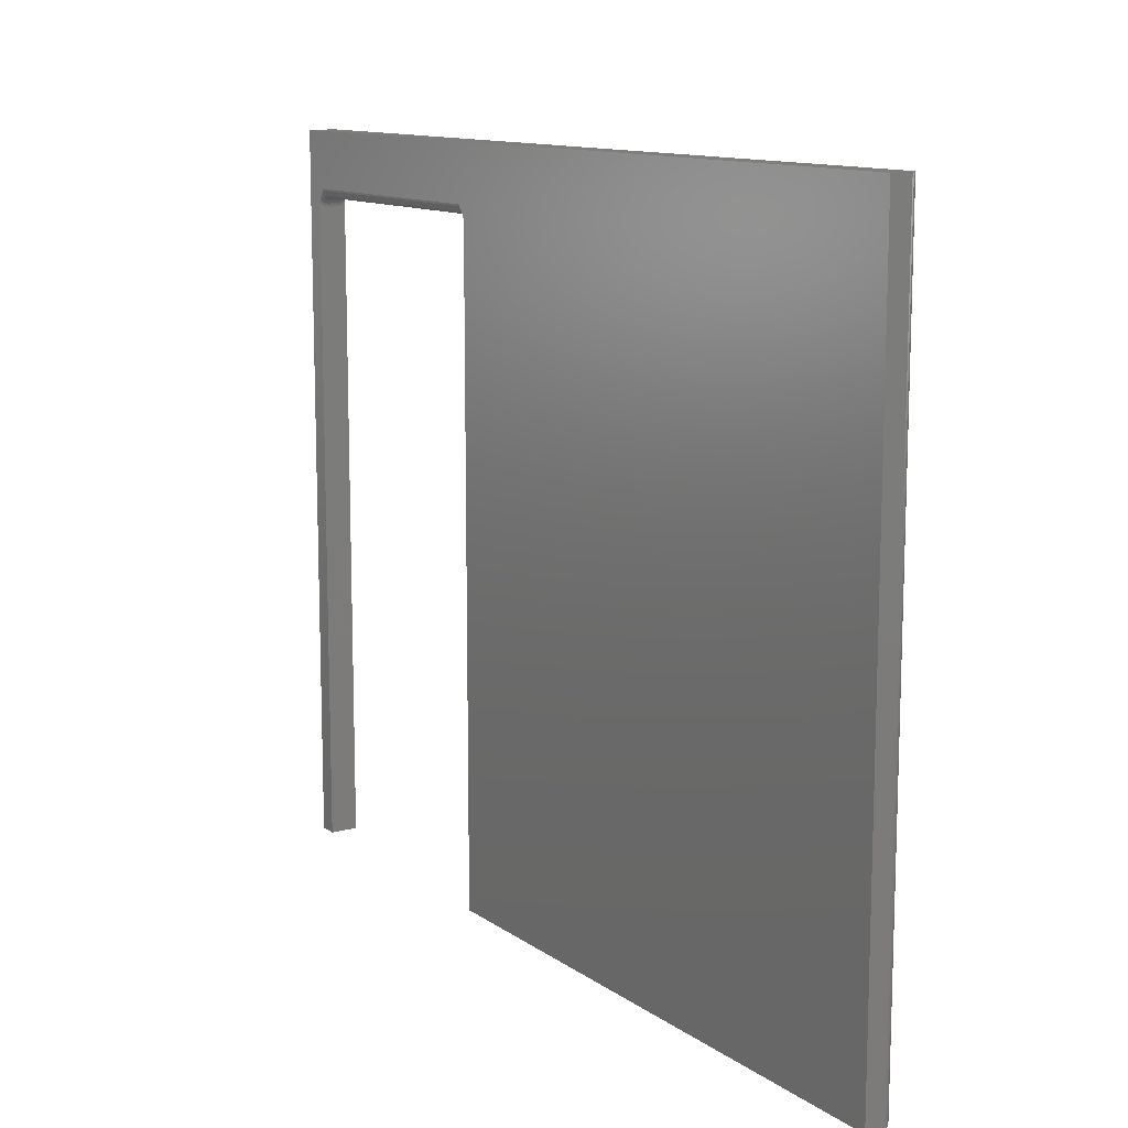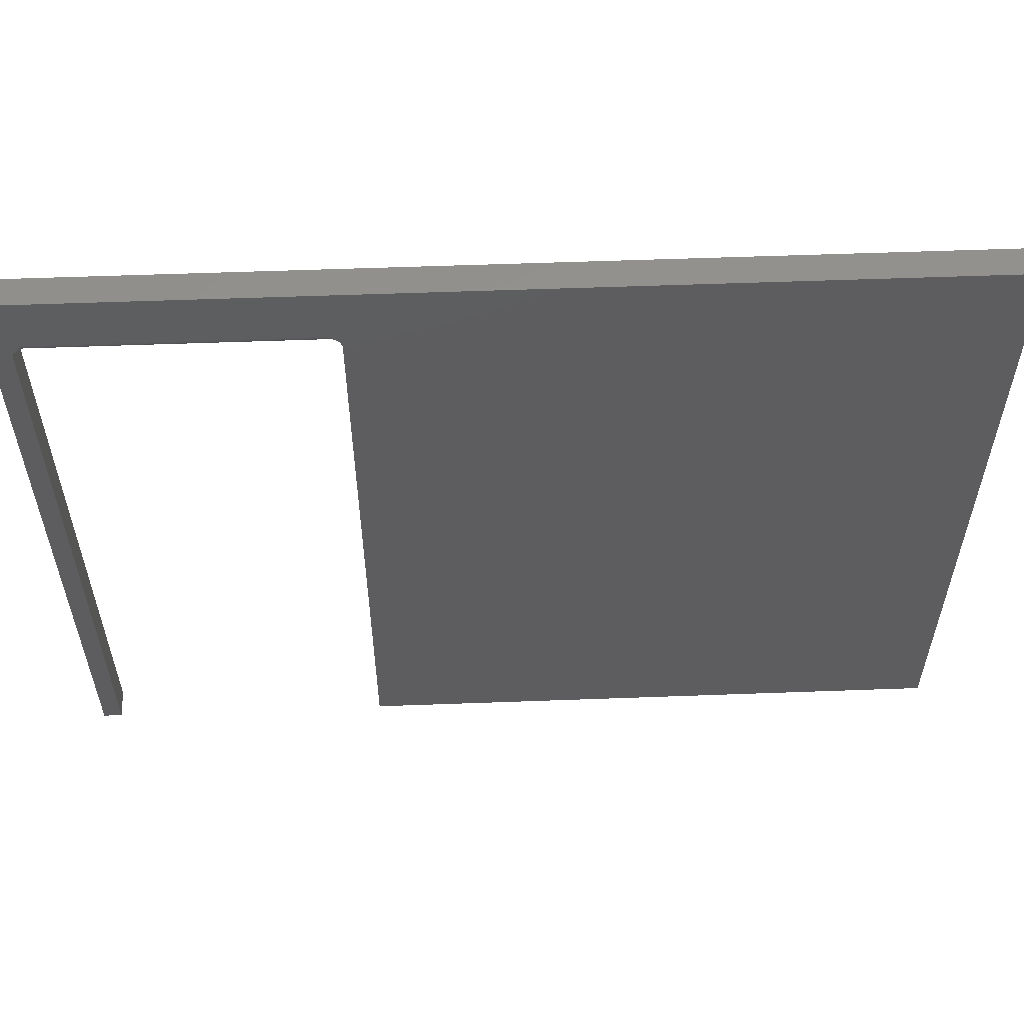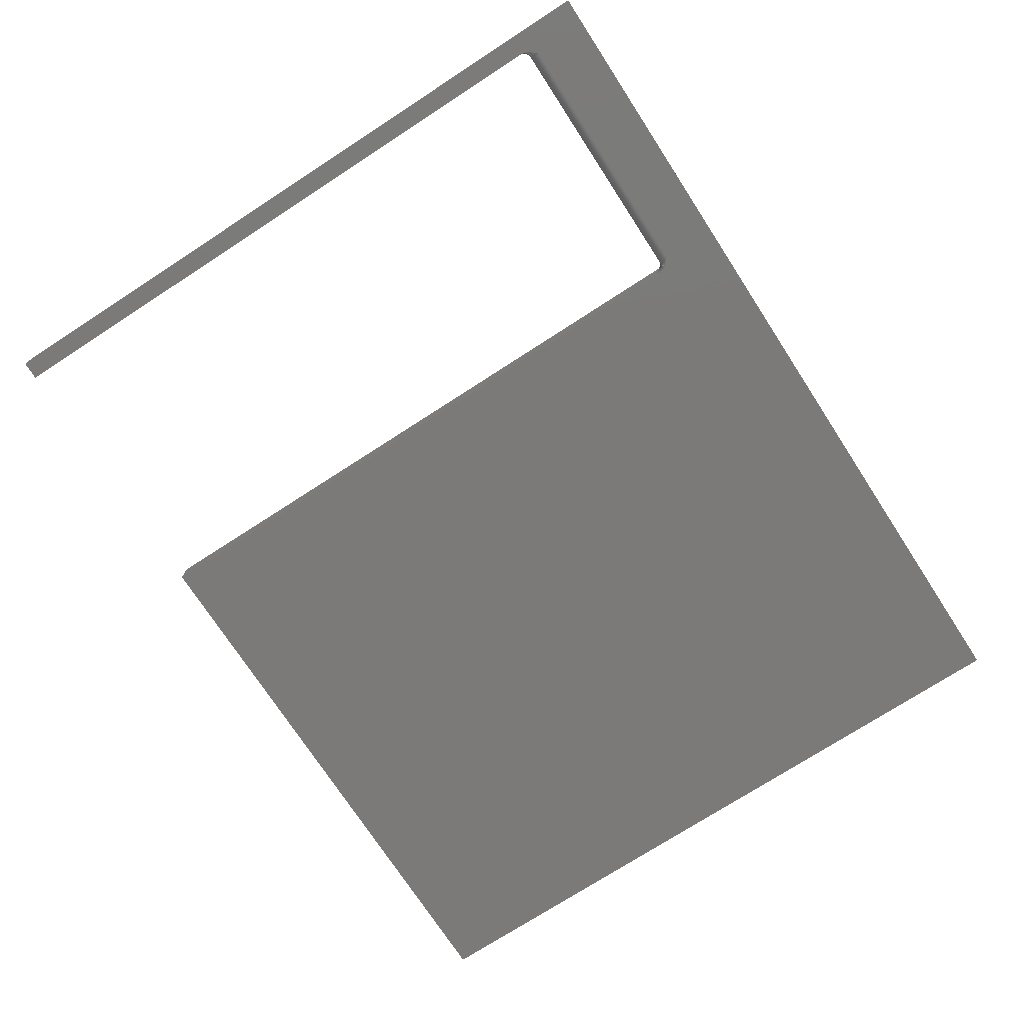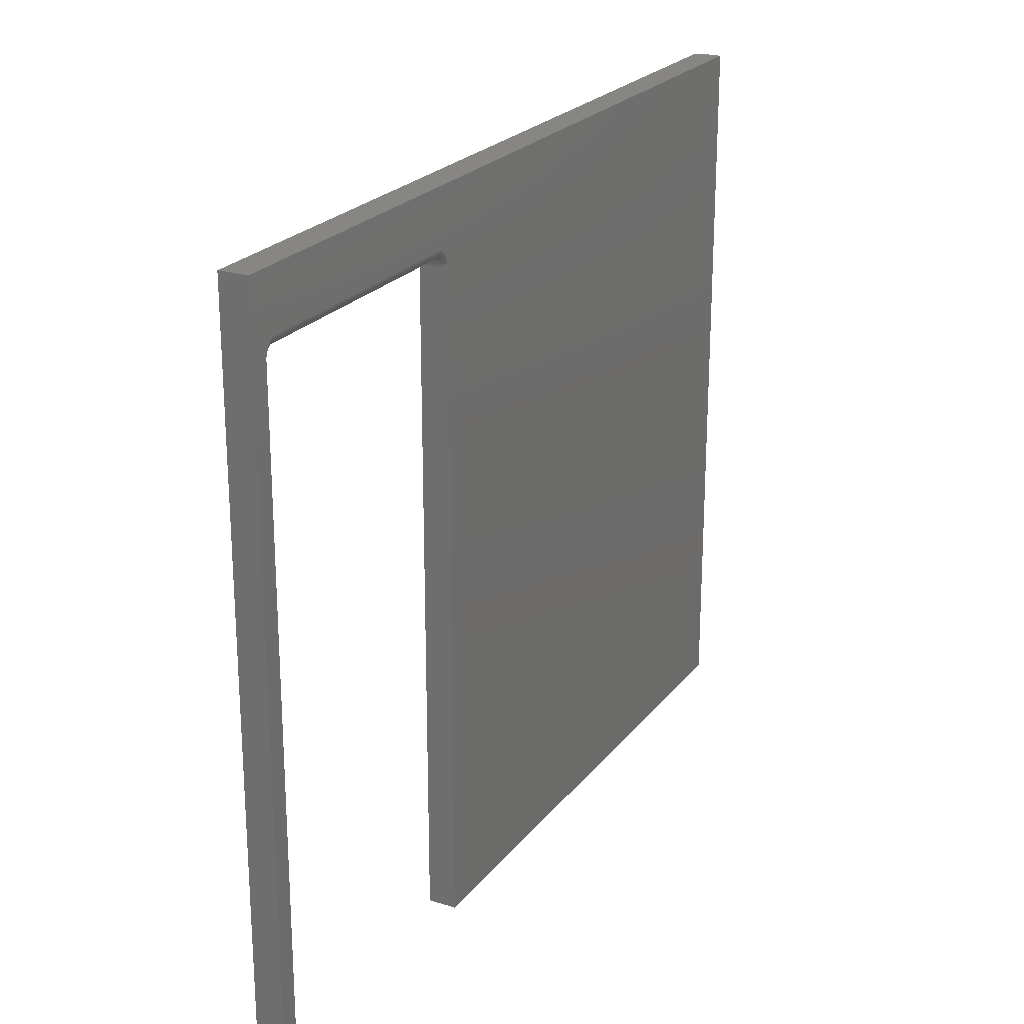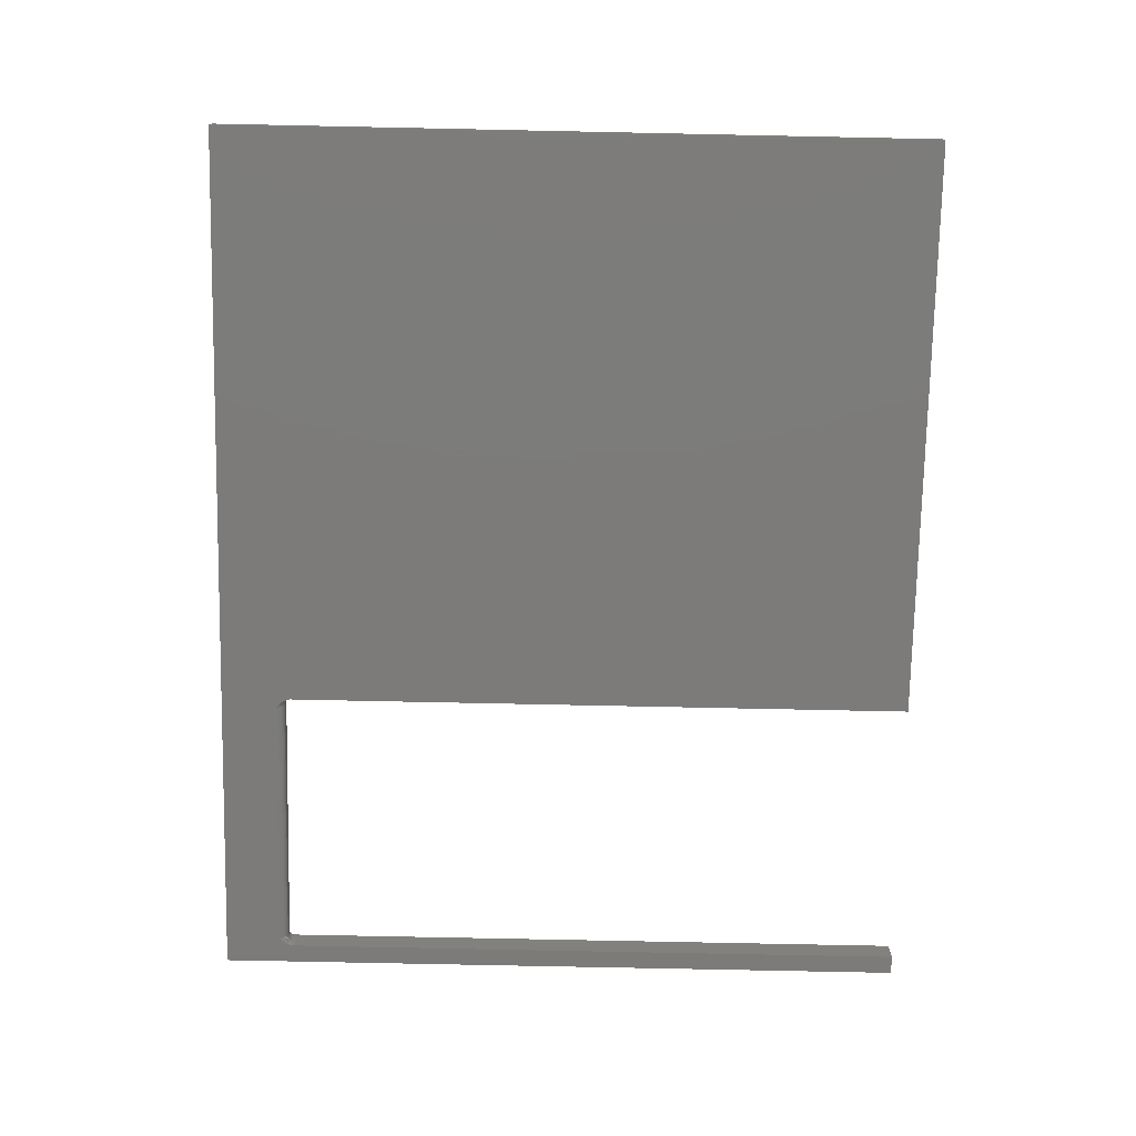
<metadata>
{"format":"stl","ext":"stl","renderer":"f3d","projection":"perspective","resolution":1024,"background":"white","views":[{"elev":12.0,"azim":57.4,"up":"+Z"},{"elev":57.1,"azim":-2.2,"up":"+Z"},{"elev":-73.6,"azim":-57.0,"up":"+Y"},{"elev":23.0,"azim":-62.1,"up":"+Z"},{"elev":-74.9,"azim":88.8,"up":"+Y"}]}
</metadata>
<code>
# stl→obj: 218 verts, 432 faces
v 0.01579 0 -9.668e-19
v 0 0 0
v 0.01579 0 0.5469
v 0.2526 0 0
v 0.2526 0 0.5469
v 0.7422 0 -4.545e-17
v 3.722e-17 0 0.6079
v 0.7422 0 0.6079
v 0.0236 0 0.5604
v 0.01888 0 0.5552
v 0.01722 0 0.5525
v 0.01661 0 0.5512
v 0.01616 0 0.5497
v 0.01588 0 0.5483
v 0.2525 0 0.5483
v 0.2523 0 0.5497
v 0.2518 0 0.5512
v 0.2504 0 0.5539
v 0.2475 0 0.5577
v 0.2448 0 0.5604
v 0.2526 -0.02344 0
v 0.7437 -0.0001501 -4.554e-17
v 0.7452 -0.0005947 -4.563e-17
v 0.7465 -0.001317 -4.571e-17
v 0.7477 -0.002288 -4.578e-17
v 0.7487 -0.003472 -4.584e-17
v 0.7494 -0.004823 -4.589e-17
v 0.7498 -0.006288 -4.592e-17
v 0.75 -0.007812 -4.592e-17
v 0.75 -0.02344 -4.592e-17
v 0.7465 -0.001317 0.6079
v 0.7437 -0.0001501 0.6079
v 0.7452 -0.0005947 0.6079
v 0.7487 -0.003472 0.6079
v 0.75 -0.02344 0.6079
v 0.75 -0.007812 0.6079
v 0.7498 -0.006288 0.6079
v 0.7494 -0.004823 0.6079
v 3.722e-17 -0.02344 0.6079
v 0.7477 -0.002288 0.6079
v 0.0236 -0.01562 0.5526
v 0.2448 -0.01562 0.5526
v 0.0236 -0.01715 0.5528
v 0.2448 -0.01715 0.5528
v 0.0236 -0.01861 0.5532
v 0.2448 -0.01861 0.5532
v 0.0236 -0.01997 0.5539
v 0.2448 -0.01997 0.5539
v 0.0236 -0.02115 0.5549
v 0.2448 -0.02115 0.5549
v 0.0236 -0.02212 0.5561
v 0.2448 -0.02212 0.5561
v 0.0236 -0.02284 0.5575
v 0.2448 -0.02284 0.5575
v 0.0236 -0.02329 0.5589
v 0.2448 -0.02329 0.5589
v 0.0236 -0.02344 0.5604
v 0.2448 -0.02344 0.5604
v 0.0236 -0.007812 0.5526
v 0.2448 -0.007812 0.5526
v 0.0236 -0.0001501 0.5589
v 0.2448 -0.0001501 0.5589
v 0.0236 -0.0005947 0.5575
v 0.2448 -0.0005947 0.5575
v 0.0236 -0.001317 0.5561
v 0.2448 -0.001317 0.5561
v 0.0236 -0.002288 0.5549
v 0.2448 -0.002288 0.5549
v 0.0236 -0.003472 0.5539
v 0.2448 -0.003472 0.5539
v 0.0236 -0.004823 0.5532
v 0.2448 -0.004823 0.5532
v 0.0236 -0.006288 0.5528
v 0.2448 -0.006288 0.5528
v 0.2526 -0.02344 0.5469
v 0.2526 -0.02097 0.5458
v 0.2526 -0.01834 0.5451
v 0.2526 -0.01562 0.5448
v 0.2526 -0.007812 0.5448
v 0.2526 -0.005099 0.5451
v 0.2526 -0.002468 0.5458
v 0.01579 -0.02344 0.5469
v 0 -0.02344 0
v 0.01579 -0.02344 -9.668e-19
v 0.01588 -0.02344 0.5483
v 0.01616 -0.02344 0.5497
v 0.01661 -0.02344 0.5512
v 0.01799 -0.02344 0.5539
v 0.02097 -0.02344 0.5577
v 0.2495 -0.02344 0.5552
v 0.2512 -0.02344 0.5525
v 0.2518 -0.02344 0.5512
v 0.2523 -0.02344 0.5497
v 0.2525 -0.02344 0.5483
v 0.2513 -0.02189 0.5511
v 0.2503 -0.02277 0.5533
v 0.2463 -0.02225 0.556
v 0.2478 -0.02262 0.5558
v 0.2503 -0.0176 0.5505
v 0.2513 -0.01562 0.5492
v 0.2513 -0.01783 0.5494
v 0.252 -0.01562 0.5478
v 0.252 -0.01809 0.5481
v 0.2525 -0.01562 0.5463
v 0.2525 -0.01838 0.5466
v 0.2503 -0.01562 0.5503
v 0.2492 -0.01741 0.5515
v 0.2492 -0.01562 0.5513
v 0.2478 -0.01727 0.5522
v 0.2478 -0.01562 0.552
v 0.2463 -0.01718 0.5526
v 0.2463 -0.01562 0.5525
v 0.2503 -0.01949 0.5511
v 0.2513 -0.01994 0.55
v 0.252 -0.02046 0.5488
v 0.2525 -0.02102 0.5474
v 0.2492 -0.01912 0.552
v 0.2478 -0.01884 0.5527
v 0.2463 -0.01867 0.5531
v 0.2503 -0.02124 0.552
v 0.2492 -0.0207 0.5529
v 0.2478 -0.0203 0.5535
v 0.2463 -0.02005 0.5538
v 0.2492 -0.02208 0.554
v 0.2478 -0.02157 0.5545
v 0.2463 -0.02126 0.5548
v 0.2463 -0.000456 0.5574
v 0.2513 -0.001543 0.5511
v 0.2503 -0.002201 0.552
v 0.2492 -0.002741 0.5529
v 0.2478 -0.003142 0.5535
v 0.2463 -0.003389 0.5538
v 0.2503 -0.007812 0.5503
v 0.2513 -0.005611 0.5494
v 0.2513 -0.007812 0.5492
v 0.252 -0.005347 0.5481
v 0.252 -0.007812 0.5478
v 0.2525 -0.005062 0.5466
v 0.2525 -0.007812 0.5463
v 0.2503 -0.005842 0.5505
v 0.2492 -0.007812 0.5513
v 0.2492 -0.006031 0.5515
v 0.2478 -0.007812 0.552
v 0.2478 -0.006172 0.5522
v 0.2463 -0.007812 0.5525
v 0.2463 -0.006259 0.5526
v 0.2503 -0.003947 0.5511
v 0.2513 -0.003494 0.55
v 0.252 -0.002977 0.5488
v 0.2525 -0.002416 0.5474
v 0.2492 -0.004319 0.552
v 0.2478 -0.004595 0.5527
v 0.2463 -0.004765 0.5531
v 0.01579 -0.002468 0.5458
v 0.01579 -0.005099 0.5451
v 0.01579 -0.007812 0.5448
v 0.01579 -0.01562 0.5448
v 0.01579 -0.01834 0.5451
v 0.01579 -0.02097 0.5458
v 0.02208 -0.02298 0.5574
v 0.01711 -0.02189 0.5511
v 0.01808 -0.02124 0.552
v 0.01926 -0.0207 0.5529
v 0.02061 -0.0203 0.5535
v 0.02208 -0.02005 0.5538
v 0.01808 -0.01562 0.5503
v 0.01711 -0.01783 0.5494
v 0.01711 -0.01562 0.5492
v 0.01638 -0.01809 0.5481
v 0.01638 -0.01562 0.5478
v 0.01594 -0.01838 0.5466
v 0.01594 -0.01562 0.5463
v 0.01808 -0.0176 0.5505
v 0.01926 -0.01562 0.5513
v 0.01926 -0.01741 0.5515
v 0.02061 -0.01562 0.552
v 0.02061 -0.01727 0.5522
v 0.02208 -0.01562 0.5525
v 0.02208 -0.01718 0.5526
v 0.01808 -0.01949 0.5511
v 0.01711 -0.01994 0.55
v 0.01638 -0.02046 0.5488
v 0.01594 -0.02102 0.5474
v 0.01926 -0.01912 0.552
v 0.02061 -0.01884 0.5527
v 0.02208 -0.01867 0.5531
v 0.01711 -0.001543 0.5511
v 0.01808 -0.0006702 0.5533
v 0.02208 -0.001192 0.556
v 0.02061 -0.0008222 0.5558
v 0.01808 -0.005842 0.5505
v 0.01711 -0.007812 0.5492
v 0.01711 -0.005611 0.5494
v 0.01638 -0.007812 0.5478
v 0.01638 -0.005347 0.5481
v 0.01594 -0.007812 0.5463
v 0.01594 -0.005062 0.5466
v 0.01808 -0.007812 0.5503
v 0.01926 -0.006031 0.5515
v 0.01926 -0.007812 0.5513
v 0.02061 -0.006172 0.5522
v 0.02061 -0.007812 0.552
v 0.02208 -0.006259 0.5526
v 0.02208 -0.007812 0.5525
v 0.01808 -0.003947 0.5511
v 0.01711 -0.003494 0.55
v 0.01638 -0.002977 0.5488
v 0.01594 -0.002416 0.5474
v 0.01926 -0.004319 0.552
v 0.02061 -0.004595 0.5527
v 0.02208 -0.004765 0.5531
v 0.01808 -0.002201 0.552
v 0.01926 -0.002741 0.5529
v 0.02061 -0.003142 0.5535
v 0.02208 -0.003389 0.5538
v 0.01926 -0.001357 0.554
v 0.02061 -0.001868 0.5545
v 0.02208 -0.002182 0.5548
f 1 2 3
f 4 5 6
f 7 8 9
f 7 9 10
f 7 10 11
f 7 11 12
f 7 12 13
f 7 13 14
f 7 14 3
f 7 3 2
f 8 6 5
f 8 5 15
f 8 15 16
f 8 16 17
f 8 17 18
f 8 18 19
f 8 19 20
f 8 20 9
f 6 21 4
f 22 23 24
f 22 24 25
f 22 25 26
f 22 26 27
f 22 27 28
f 22 28 29
f 30 21 6
f 30 6 22
f 30 22 29
f 8 31 32
f 31 33 32
f 34 35 36
f 34 36 37
f 34 37 38
f 39 35 34
f 39 34 40
f 39 40 31
f 39 31 8
f 39 8 7
f 30 29 35
f 35 29 36
f 6 8 22
f 22 8 32
f 22 32 23
f 23 32 33
f 23 33 24
f 24 33 31
f 24 31 25
f 25 31 40
f 25 40 26
f 26 40 34
f 26 34 27
f 27 34 38
f 27 38 28
f 28 38 37
f 28 37 29
f 29 37 36
f 41 42 43
f 43 42 44
f 43 44 45
f 45 44 46
f 45 46 47
f 47 46 48
f 47 48 49
f 49 48 50
f 49 50 51
f 51 50 52
f 51 52 53
f 53 52 54
f 53 54 55
f 55 54 56
f 55 56 57
f 57 56 58
f 41 59 42
f 42 59 60
f 9 20 61
f 61 20 62
f 61 62 63
f 63 62 64
f 63 64 65
f 65 64 66
f 65 66 67
f 67 66 68
f 67 68 69
f 69 68 70
f 69 70 71
f 71 70 72
f 71 72 73
f 73 72 74
f 73 74 59
f 59 74 60
f 21 75 76
f 21 76 77
f 21 77 78
f 21 78 4
f 4 78 79
f 4 79 80
f 4 80 81
f 4 81 5
f 82 83 84
f 30 75 21
f 39 83 82
f 39 82 85
f 39 85 86
f 39 86 87
f 39 87 88
f 39 88 89
f 39 89 57
f 39 57 35
f 35 57 58
f 35 58 90
f 35 90 91
f 35 91 92
f 35 92 93
f 35 93 94
f 35 94 75
f 35 75 30
f 56 90 58
f 95 93 92
f 96 91 90
f 54 52 97
f 54 97 98
f 54 98 90
f 54 90 56
f 99 100 101
f 101 100 102
f 101 102 103
f 103 102 104
f 103 104 105
f 105 104 78
f 105 78 77
f 100 99 106
f 106 99 107
f 106 107 108
f 108 107 109
f 108 109 110
f 110 109 111
f 110 111 112
f 112 111 44
f 112 44 42
f 113 101 114
f 114 101 103
f 114 103 115
f 115 103 105
f 115 105 116
f 116 105 77
f 116 77 76
f 101 113 99
f 99 113 117
f 99 117 107
f 107 117 118
f 107 118 109
f 109 118 119
f 109 119 111
f 111 119 46
f 111 46 44
f 120 114 95
f 95 114 115
f 95 115 93
f 93 115 116
f 93 116 94
f 94 116 76
f 94 76 75
f 114 120 113
f 113 120 121
f 113 121 117
f 117 121 122
f 117 122 118
f 118 122 123
f 118 123 119
f 119 123 48
f 119 48 46
f 92 91 95
f 95 91 96
f 95 96 120
f 120 96 124
f 120 124 121
f 121 124 125
f 121 125 122
f 122 125 126
f 122 126 123
f 123 126 50
f 123 50 48
f 96 90 124
f 124 90 98
f 124 98 125
f 125 98 97
f 125 97 126
f 126 97 52
f 126 52 50
f 19 127 20
f 127 62 20
f 18 68 66
f 66 19 18
f 17 128 129
f 17 129 130
f 68 17 130
f 68 18 17
f 64 62 127
f 127 19 66
f 64 127 66
f 17 16 128
f 68 130 131
f 68 131 132
f 70 68 132
f 133 134 135
f 135 134 136
f 135 136 137
f 137 136 138
f 137 138 139
f 139 138 80
f 139 80 79
f 134 133 140
f 140 133 141
f 140 141 142
f 142 141 143
f 142 143 144
f 144 143 145
f 144 145 146
f 146 145 60
f 146 60 74
f 147 128 148
f 148 128 16
f 148 16 149
f 149 16 15
f 149 15 150
f 150 15 5
f 150 5 81
f 128 147 129
f 129 147 151
f 129 151 130
f 130 151 152
f 130 152 131
f 131 152 153
f 131 153 132
f 132 153 72
f 132 72 70
f 140 148 134
f 134 148 149
f 134 149 136
f 136 149 150
f 136 150 138
f 138 150 81
f 138 81 80
f 148 140 147
f 147 140 142
f 147 142 151
f 151 142 144
f 151 144 152
f 152 144 146
f 152 146 153
f 153 146 74
f 153 74 72
f 133 108 141
f 141 108 110
f 141 110 143
f 143 110 112
f 143 112 145
f 145 112 42
f 145 42 60
f 108 133 106
f 106 133 135
f 106 135 100
f 100 135 137
f 100 137 102
f 102 137 139
f 102 139 104
f 104 139 79
f 104 79 78
f 1 3 154
f 1 154 155
f 1 155 156
f 1 156 157
f 1 157 84
f 84 157 158
f 84 158 159
f 84 159 82
f 89 160 57
f 160 55 57
f 88 49 51
f 51 89 88
f 87 161 162
f 87 162 163
f 49 87 163
f 49 88 87
f 53 55 160
f 160 89 51
f 53 160 51
f 87 86 161
f 49 163 164
f 49 164 165
f 47 49 165
f 166 167 168
f 168 167 169
f 168 169 170
f 170 169 171
f 170 171 172
f 172 171 158
f 172 158 157
f 167 166 173
f 173 166 174
f 173 174 175
f 175 174 176
f 175 176 177
f 177 176 178
f 177 178 179
f 179 178 41
f 179 41 43
f 180 161 181
f 181 161 86
f 181 86 182
f 182 86 85
f 182 85 183
f 183 85 82
f 183 82 159
f 161 180 162
f 162 180 184
f 162 184 163
f 163 184 185
f 163 185 164
f 164 185 186
f 164 186 165
f 165 186 45
f 165 45 47
f 173 181 167
f 167 181 182
f 167 182 169
f 169 182 183
f 169 183 171
f 171 183 159
f 171 159 158
f 181 173 180
f 180 173 175
f 180 175 184
f 184 175 177
f 184 177 185
f 185 177 179
f 185 179 186
f 186 179 43
f 186 43 45
f 61 10 9
f 187 13 12
f 188 11 10
f 63 65 189
f 63 189 190
f 63 190 10
f 63 10 61
f 191 192 193
f 193 192 194
f 193 194 195
f 195 194 196
f 195 196 197
f 197 196 156
f 197 156 155
f 192 191 198
f 198 191 199
f 198 199 200
f 200 199 201
f 200 201 202
f 202 201 203
f 202 203 204
f 204 203 73
f 204 73 59
f 205 193 206
f 206 193 195
f 206 195 207
f 207 195 197
f 207 197 208
f 208 197 155
f 208 155 154
f 193 205 191
f 191 205 209
f 191 209 199
f 199 209 210
f 199 210 201
f 201 210 211
f 201 211 203
f 203 211 71
f 203 71 73
f 212 206 187
f 187 206 207
f 187 207 13
f 13 207 208
f 13 208 14
f 14 208 154
f 14 154 3
f 206 212 205
f 205 212 213
f 205 213 209
f 209 213 214
f 209 214 210
f 210 214 215
f 210 215 211
f 211 215 69
f 211 69 71
f 12 11 187
f 187 11 188
f 187 188 212
f 212 188 216
f 212 216 213
f 213 216 217
f 213 217 214
f 214 217 218
f 214 218 215
f 215 218 67
f 215 67 69
f 188 10 216
f 216 10 190
f 216 190 217
f 217 190 189
f 217 189 218
f 218 189 65
f 218 65 67
f 198 168 192
f 192 168 170
f 192 170 194
f 194 170 172
f 194 172 196
f 196 172 157
f 196 157 156
f 168 198 166
f 166 198 200
f 166 200 174
f 174 200 202
f 174 202 176
f 176 202 204
f 176 204 178
f 178 204 59
f 178 59 41
f 83 2 84
f 84 2 1
f 39 7 83
f 83 7 2

</code>
